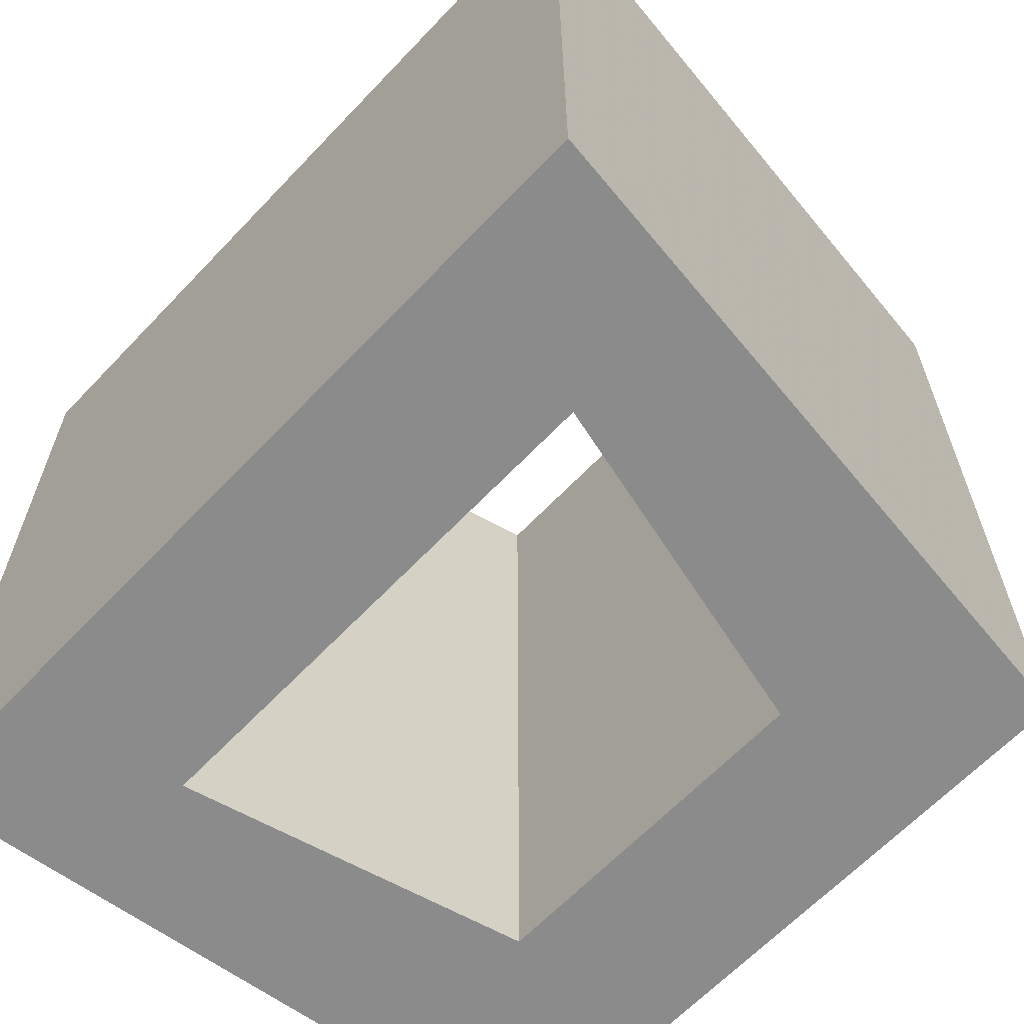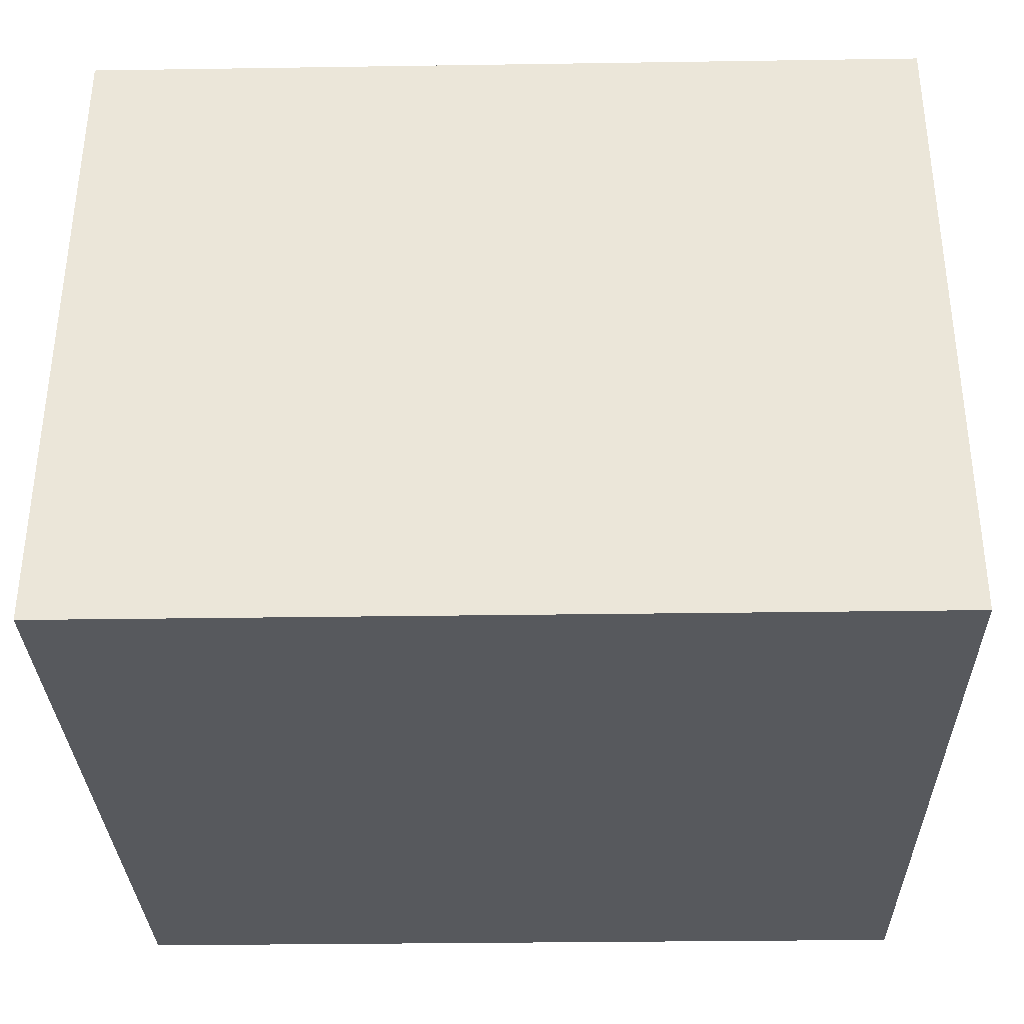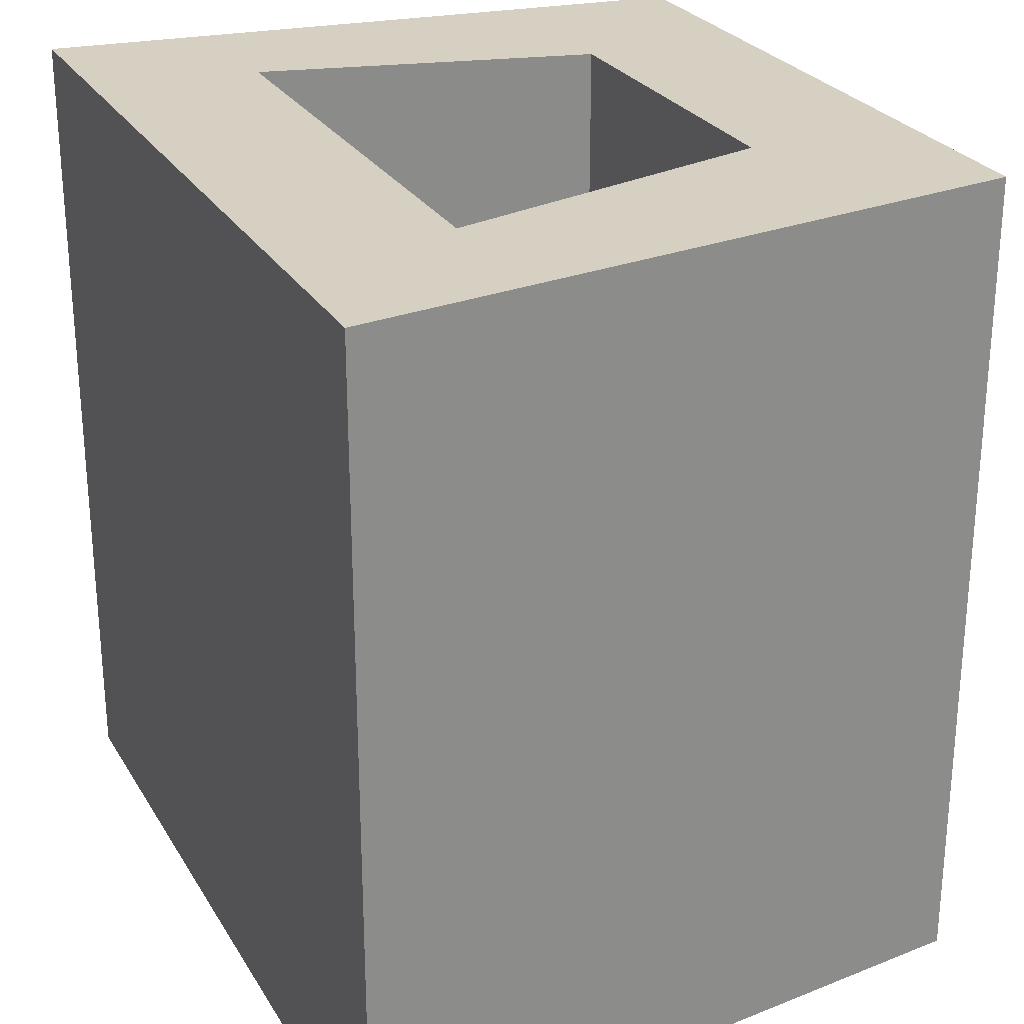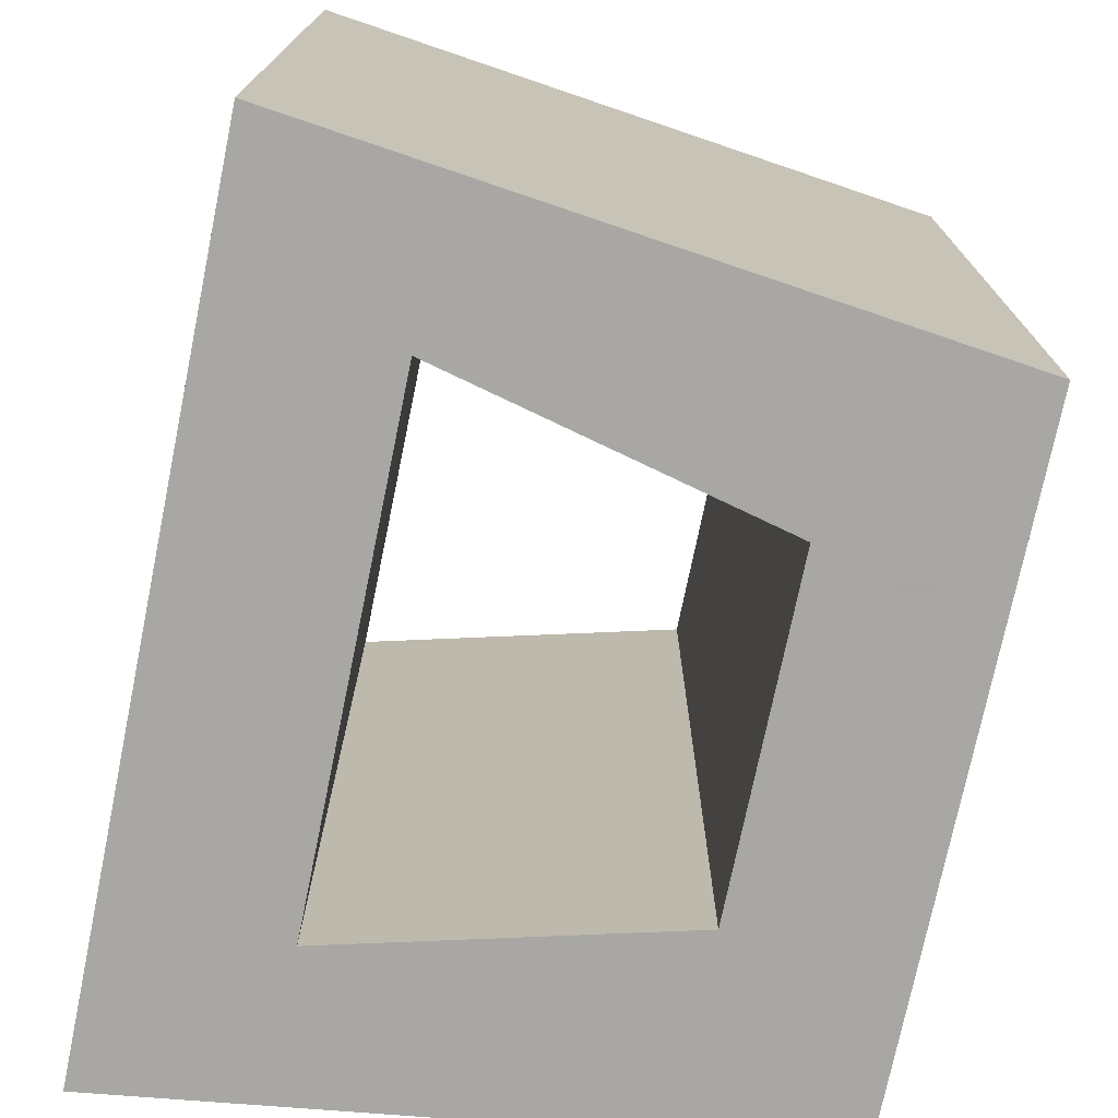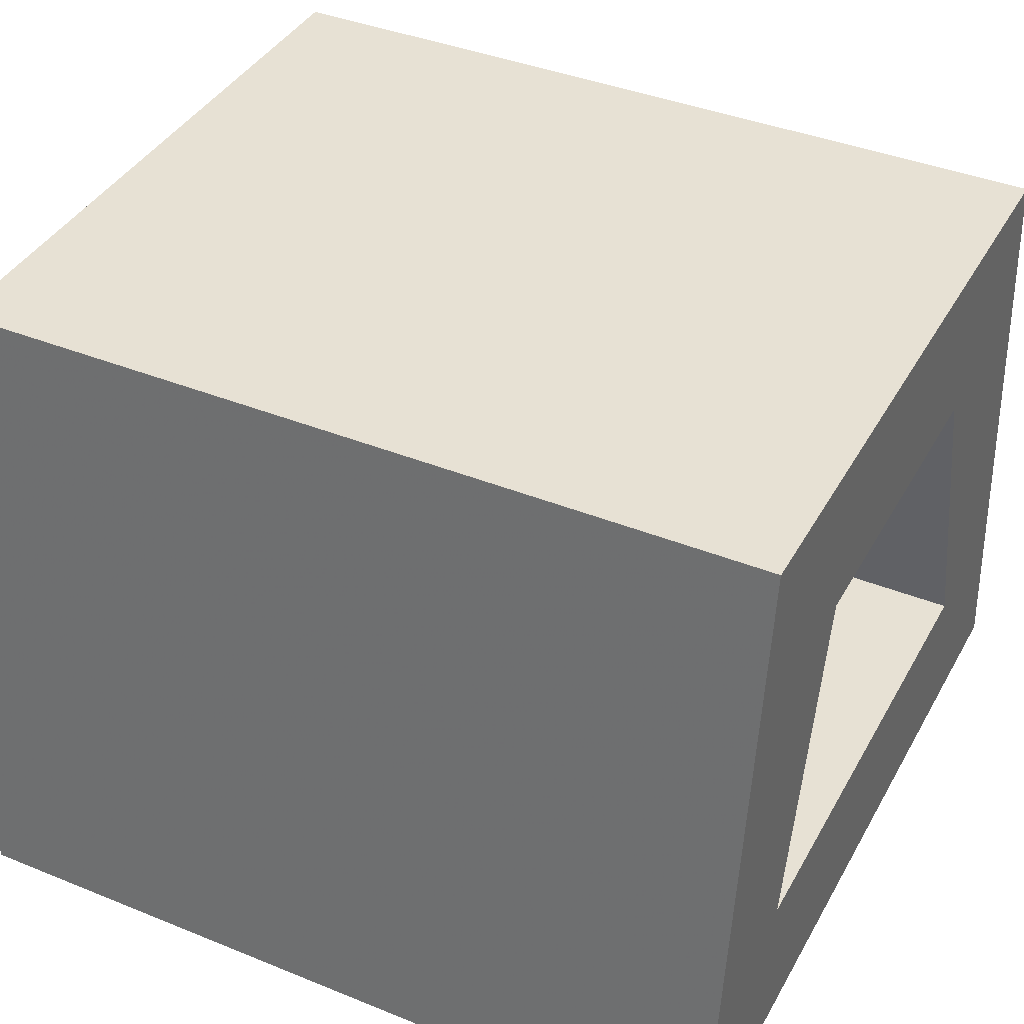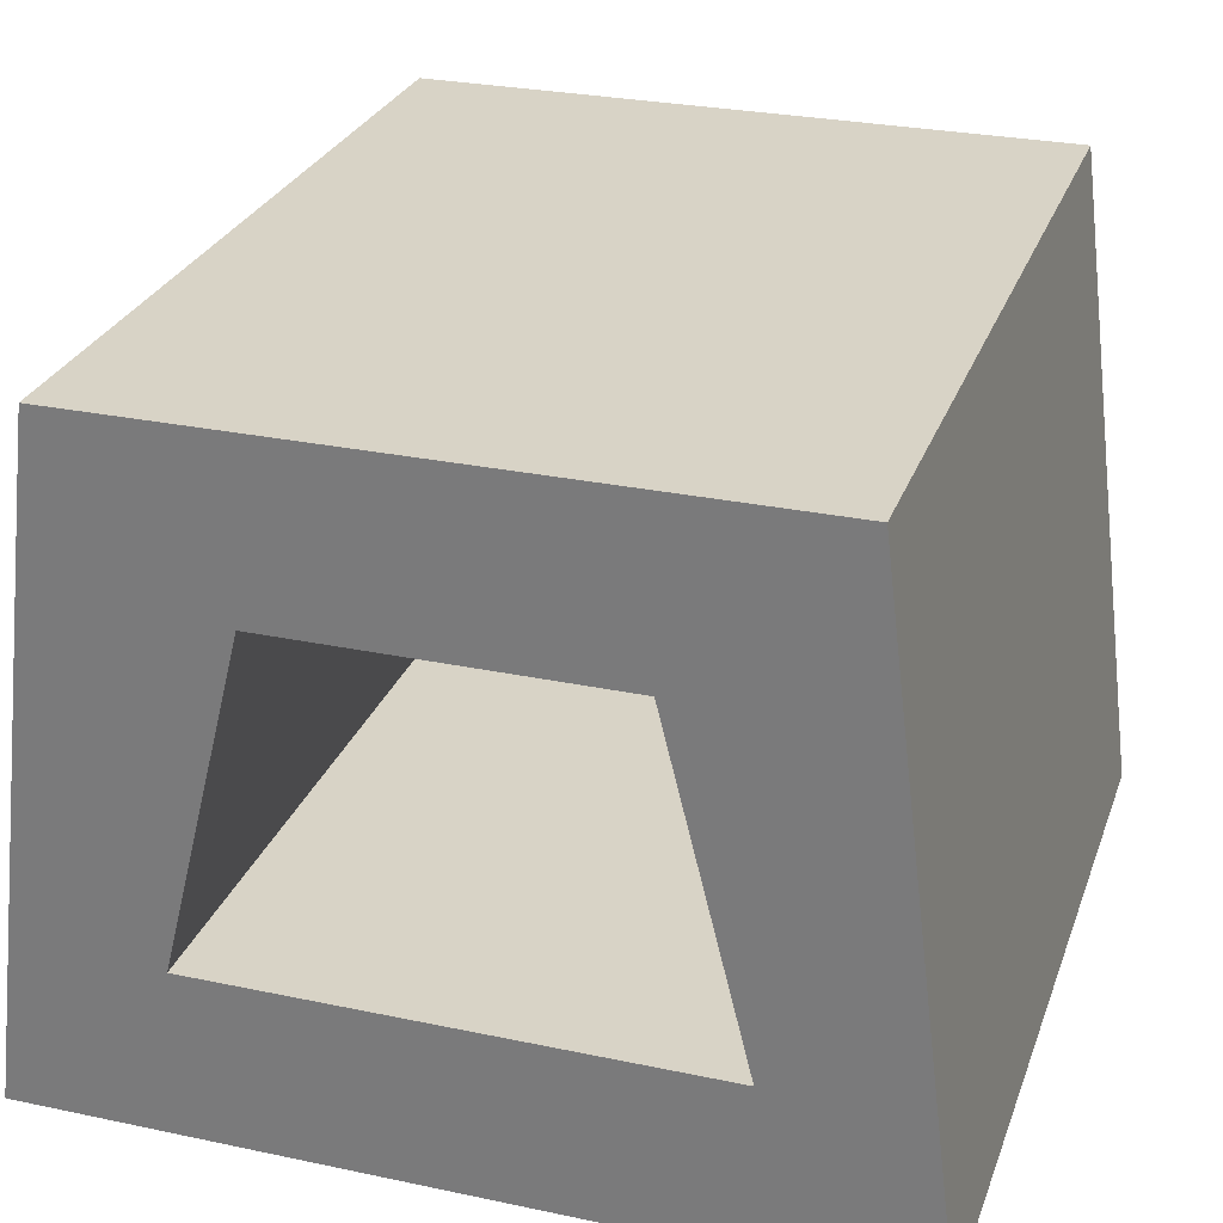
<metadata>
{"format":"obj","ext":"obj","renderer":"f3d","projection":"perspective","resolution":1024,"background":"white","views":[{"elev":-63.9,"azim":46.6,"up":"+Z"},{"elev":-29.2,"azim":-88.7,"up":"+Y"},{"elev":26.5,"azim":65.3,"up":"+Z"},{"elev":-74.4,"azim":78.4,"up":"+Z"},{"elev":39.6,"azim":-63.3,"up":"+Y"},{"elev":27.9,"azim":17.8,"up":"+Y"}]}
</metadata>
<code>
v 0 0 0
v 10 0 0
v 9 8 0
v 1 8 0
v 2 2 0
v 8 2 0
v 7 6 0
v 3 6 0
v 0 0 10
v 10 0 10
v 9 8 10
v 1 8 10
v 2 2 10
v 8 2 10
v 7 6 10
v 3 6 10
f 1 2 6 5
f 2 3 7 6
f 3 4 8 7
f 4 1 5 8
f 9 10 14 13
f 10 11 15 14
f 11 12 16 15
f 12 9 13 16
f 1 2 10 9
f 2 3 11 10
f 3 4 12 11
f 4 1 9 12
f 5 6 14 13
f 6 7 15 14
f 7 8 16 15
f 8 5 13 16
v 5 4 0
v 5 4 0

</code>
